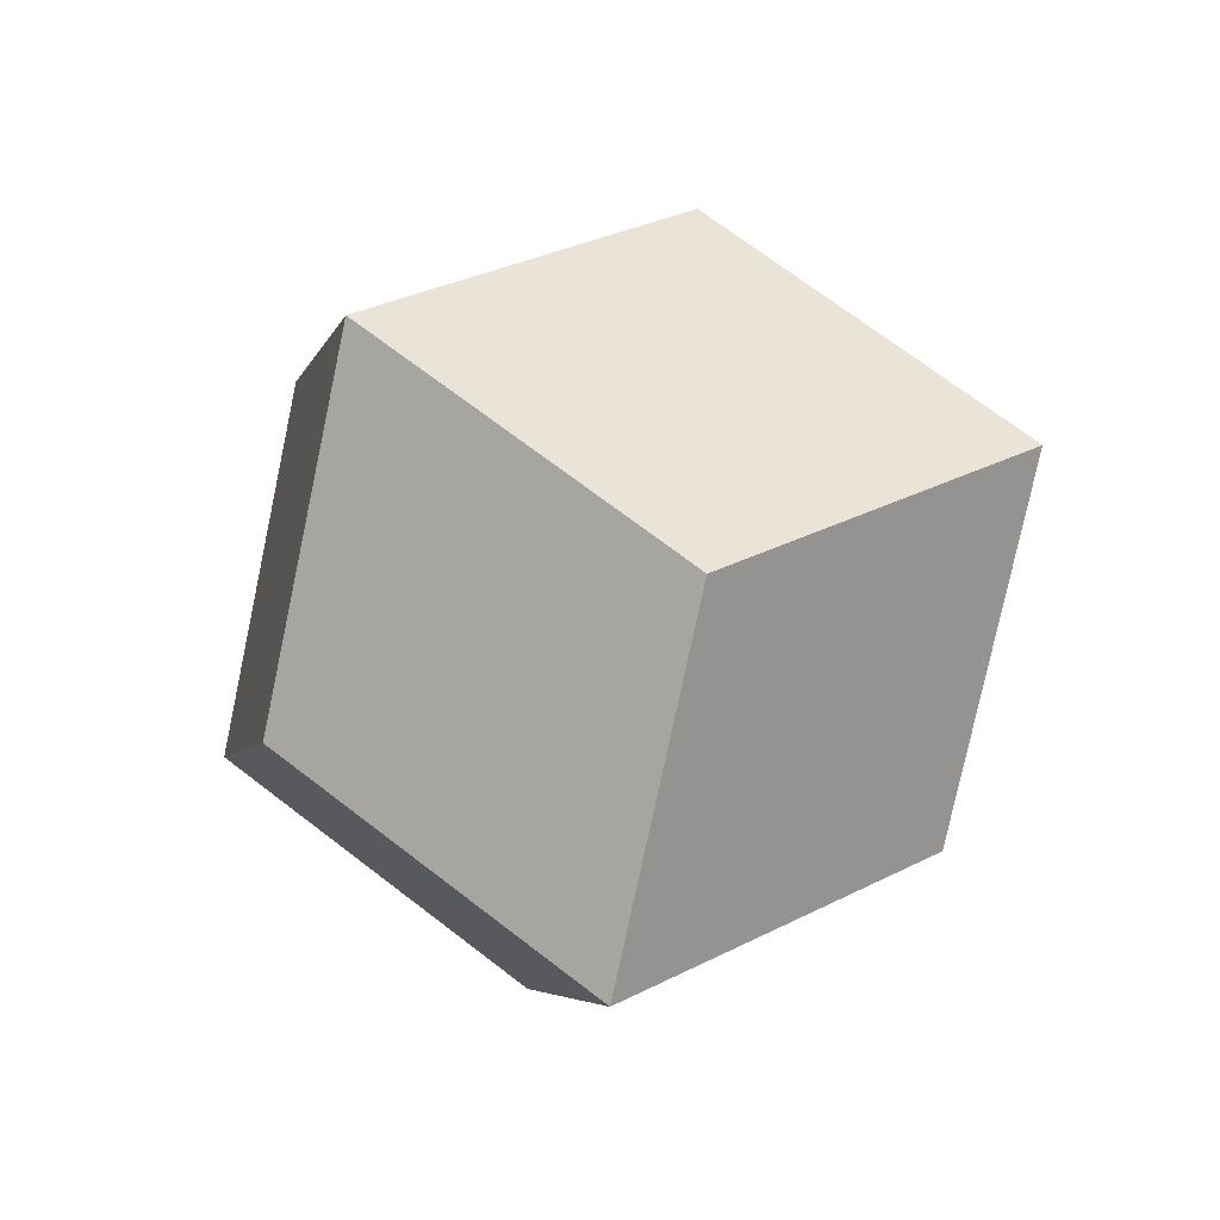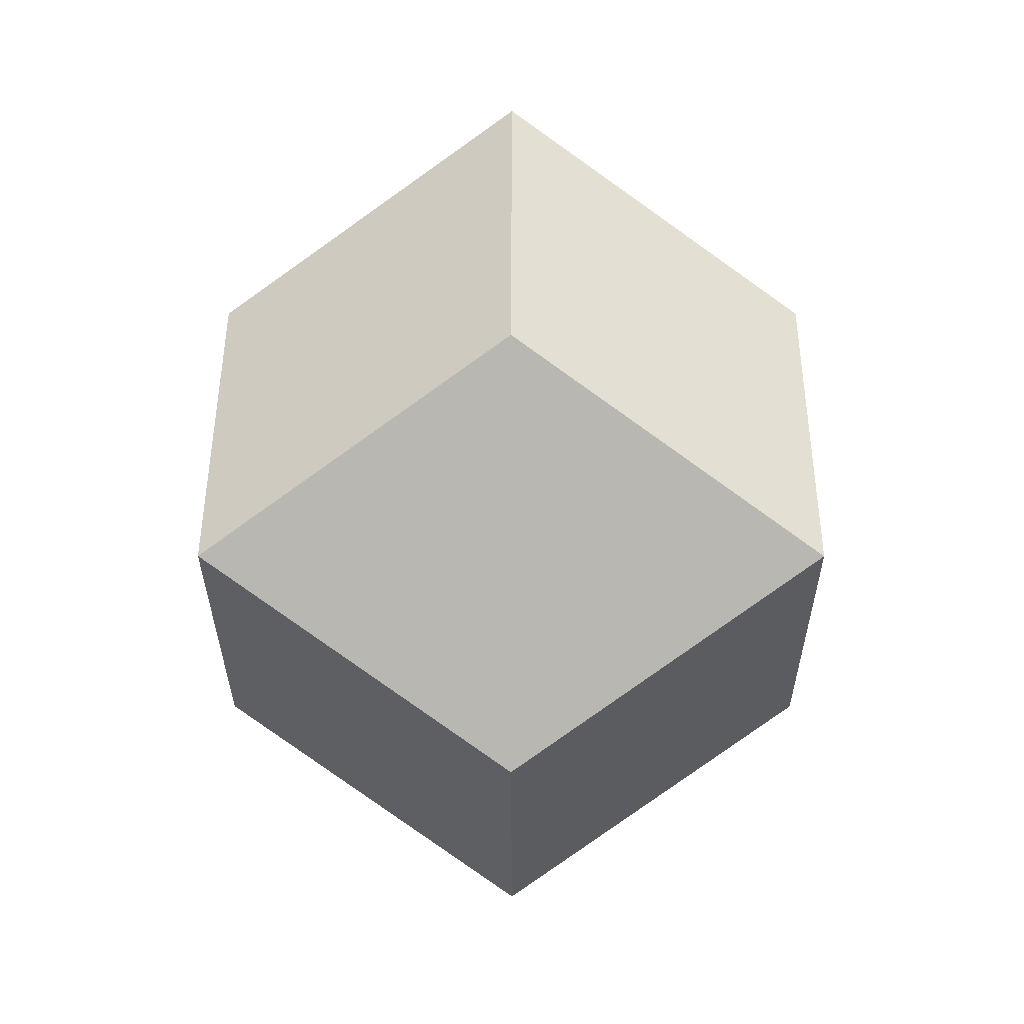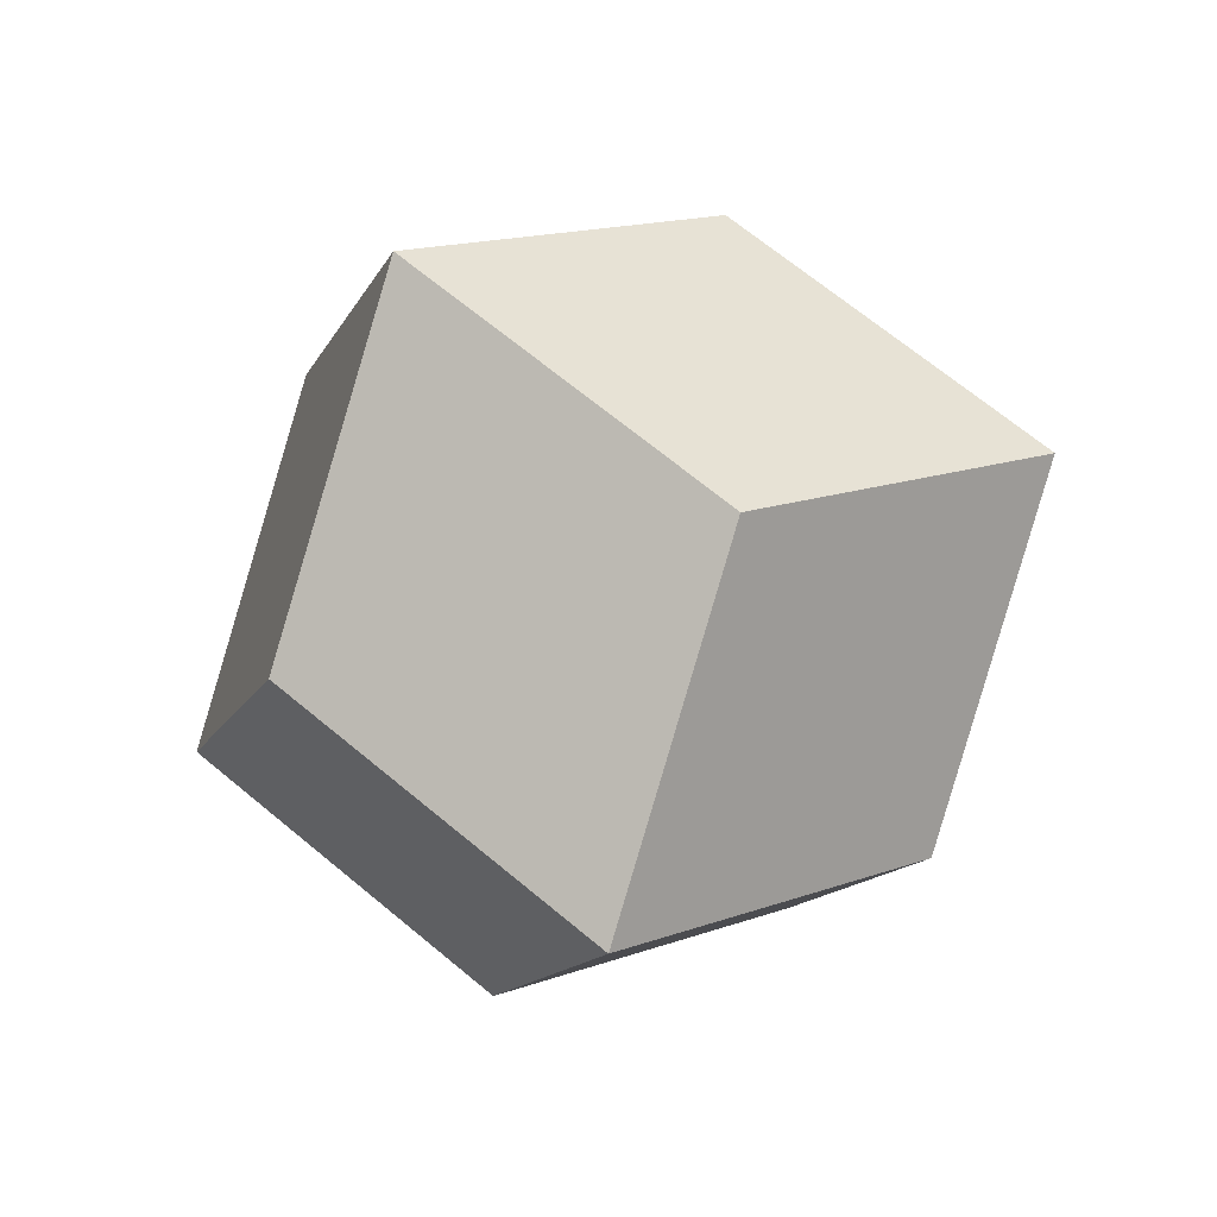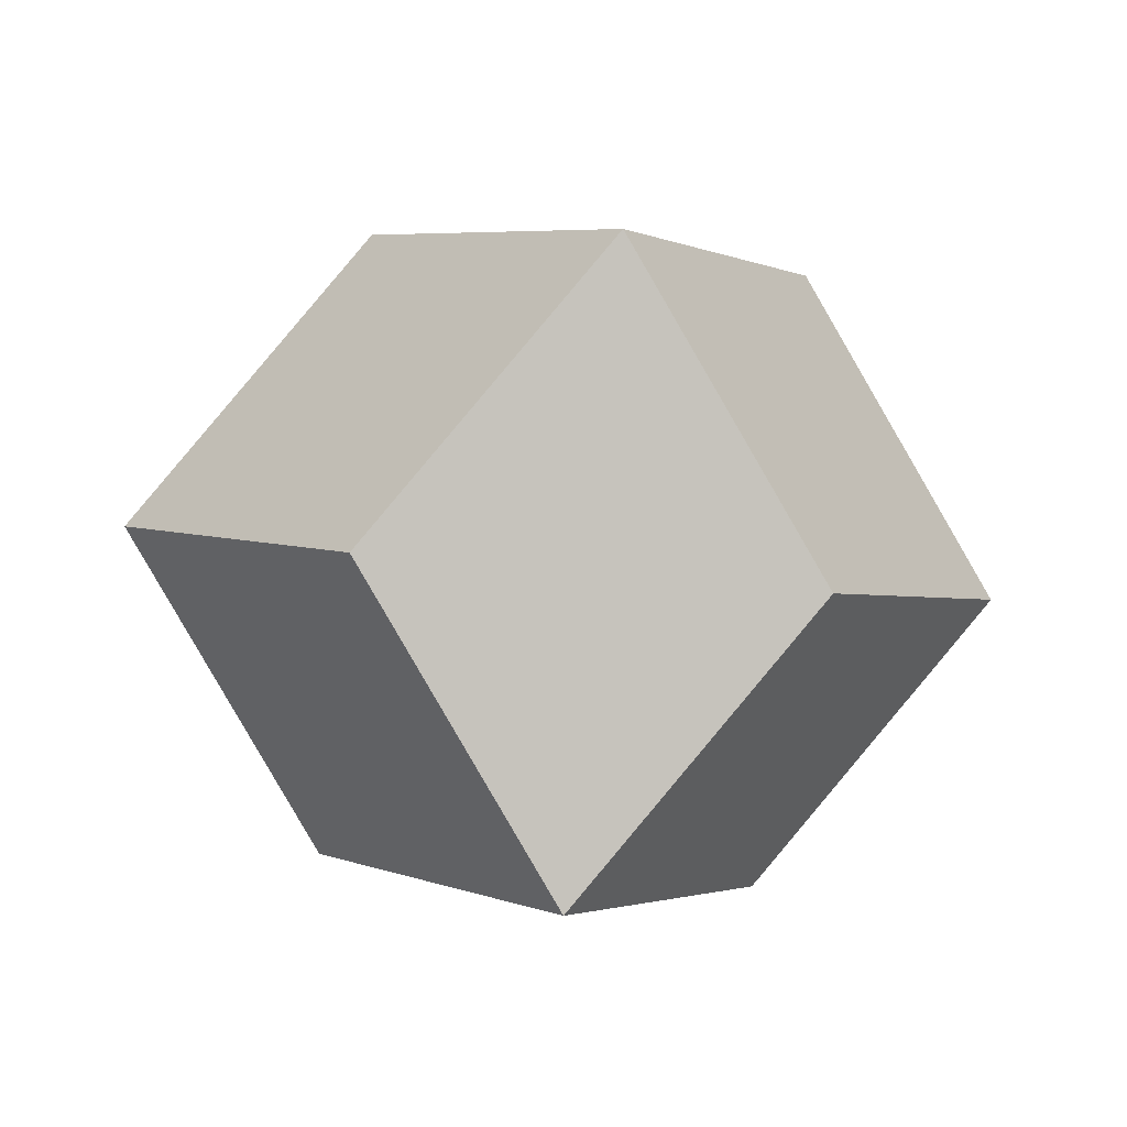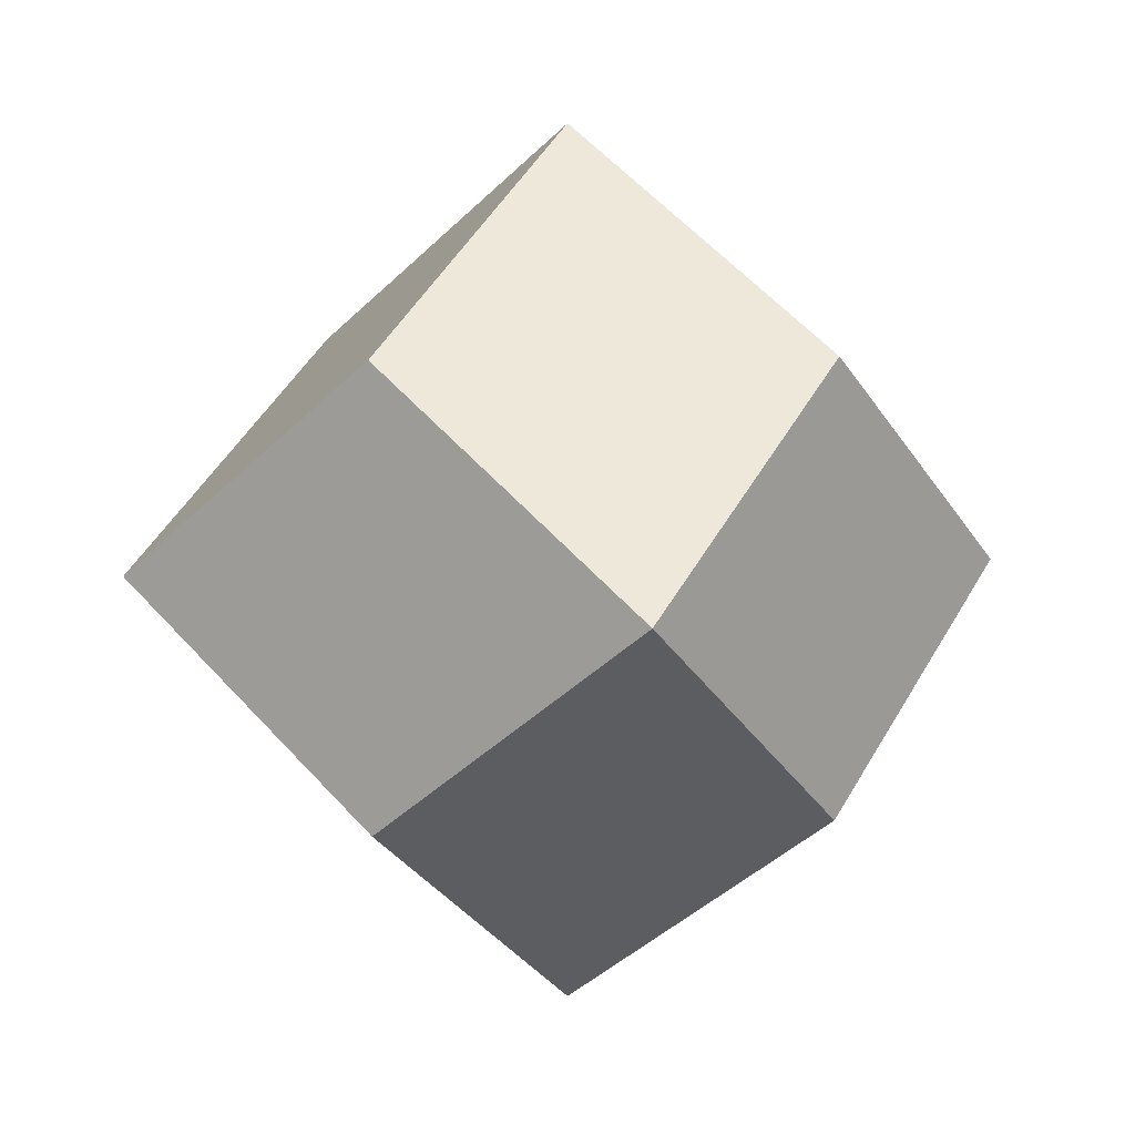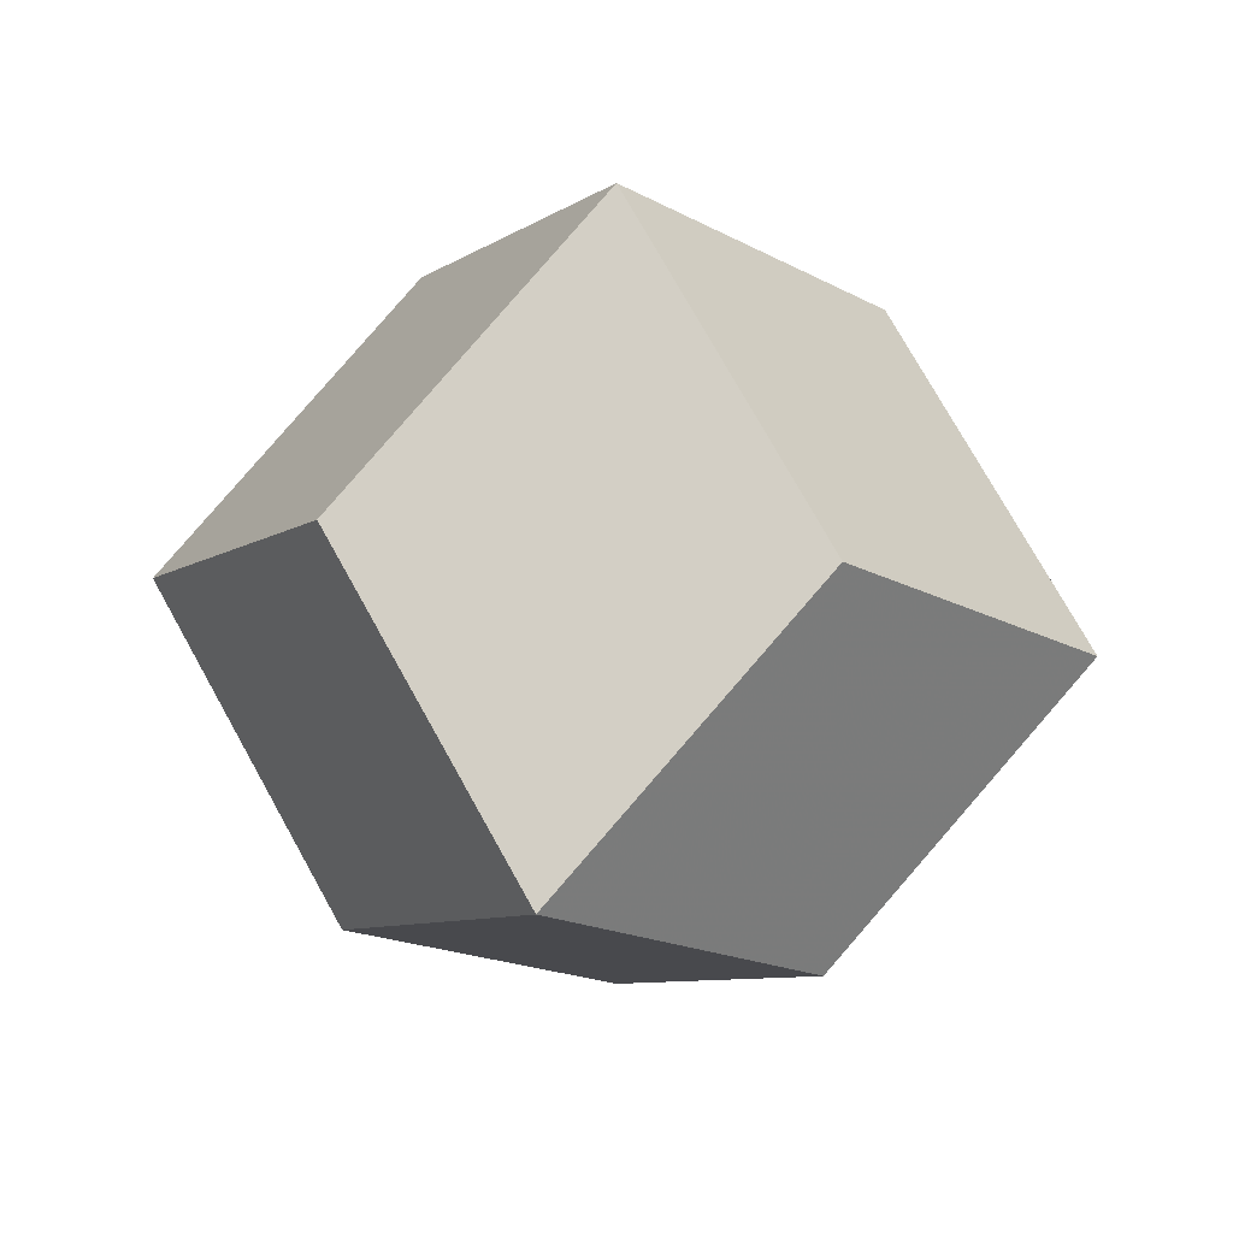
<metadata>
{"format":"obj","ext":"obj","renderer":"f3d","projection":"perspective","resolution":1024,"background":"white","views":[{"elev":-40.7,"azim":30.3,"up":"+Y"},{"elev":8.1,"azim":-44.8,"up":"+Y"},{"elev":-49.5,"azim":-65.4,"up":"+Z"},{"elev":-43.6,"azim":-7.0,"up":"+Z"},{"elev":6.9,"azim":-99.5,"up":"+Y"},{"elev":33.6,"azim":-81.5,"up":"+Y"}]}
</metadata>
<code>
v 0 0 -1.061
v 1.061 0 0
v -1.061 0 0
v 0 1.061 0
v 0 -1.061 0
v 0.5303 0.5303 0.5303
v 0.5303 0.5303 -0.5303
v 0.5303 -0.5303 0.5303
v 0.5303 -0.5303 -0.5303
v -0.5303 0.5303 0.5303
v -0.5303 0.5303 -0.5303
v -0.5303 -0.5303 0.5303
v -0.5303 -0.5303 -0.5303
v 0 0 1.061
f 6 14 8 2
f 6 2 7 4
f 6 4 10 14
f 9 1 7 2
f 9 2 8 5
f 9 5 13 1
f 11 1 13 3
f 11 3 10 4
f 11 4 7 1
f 12 14 10 3
f 12 3 13 5
f 12 5 8 14

</code>
